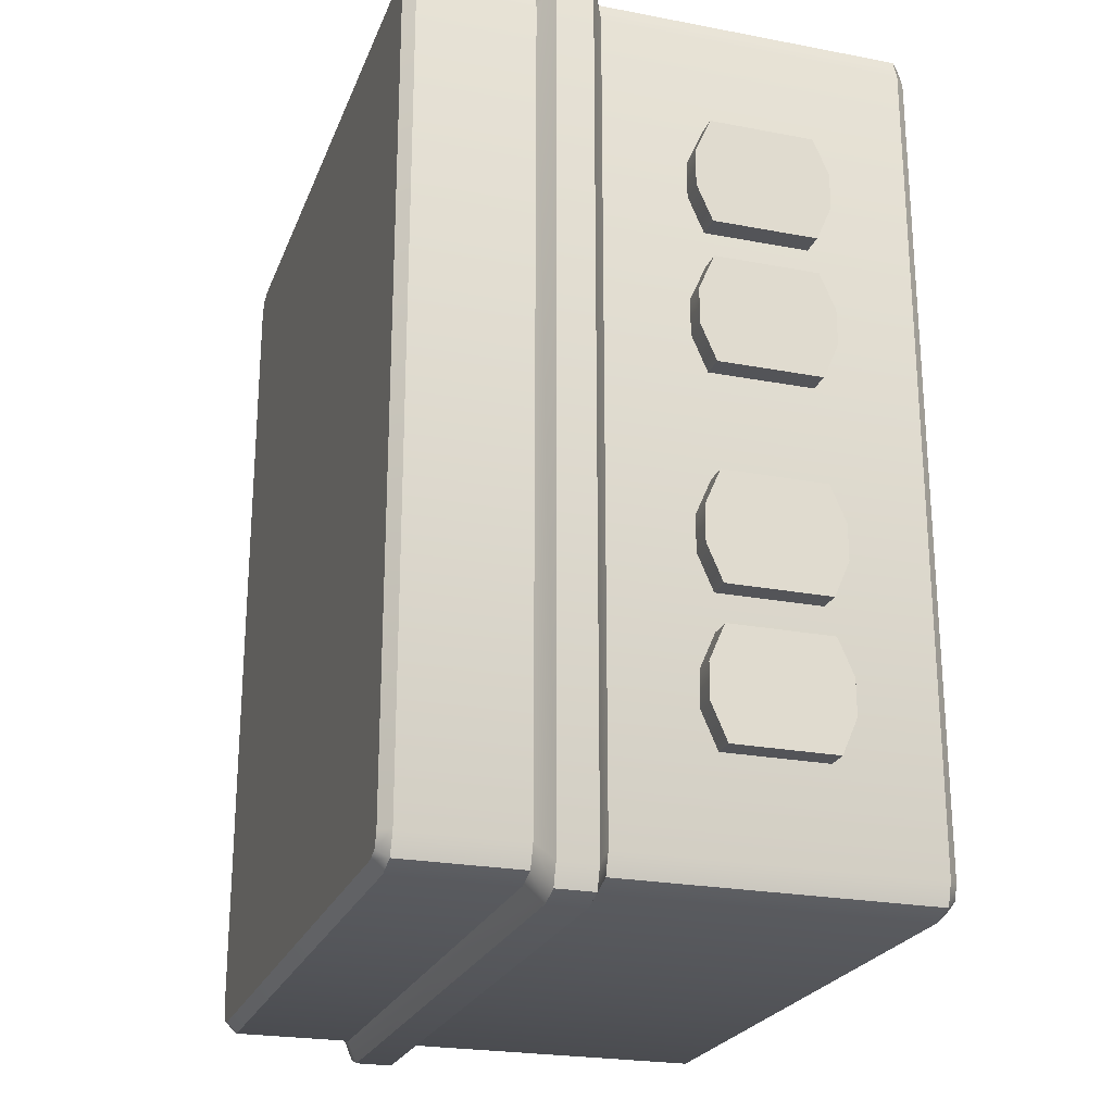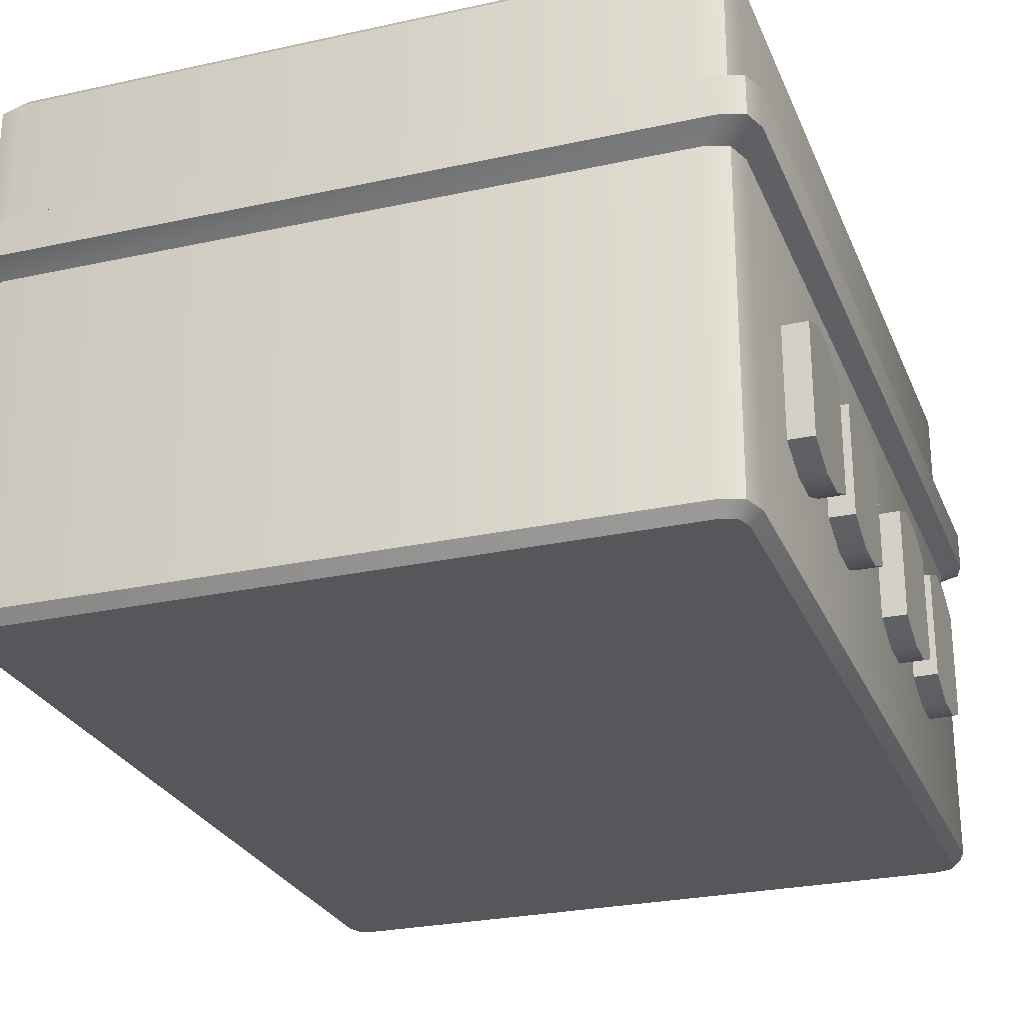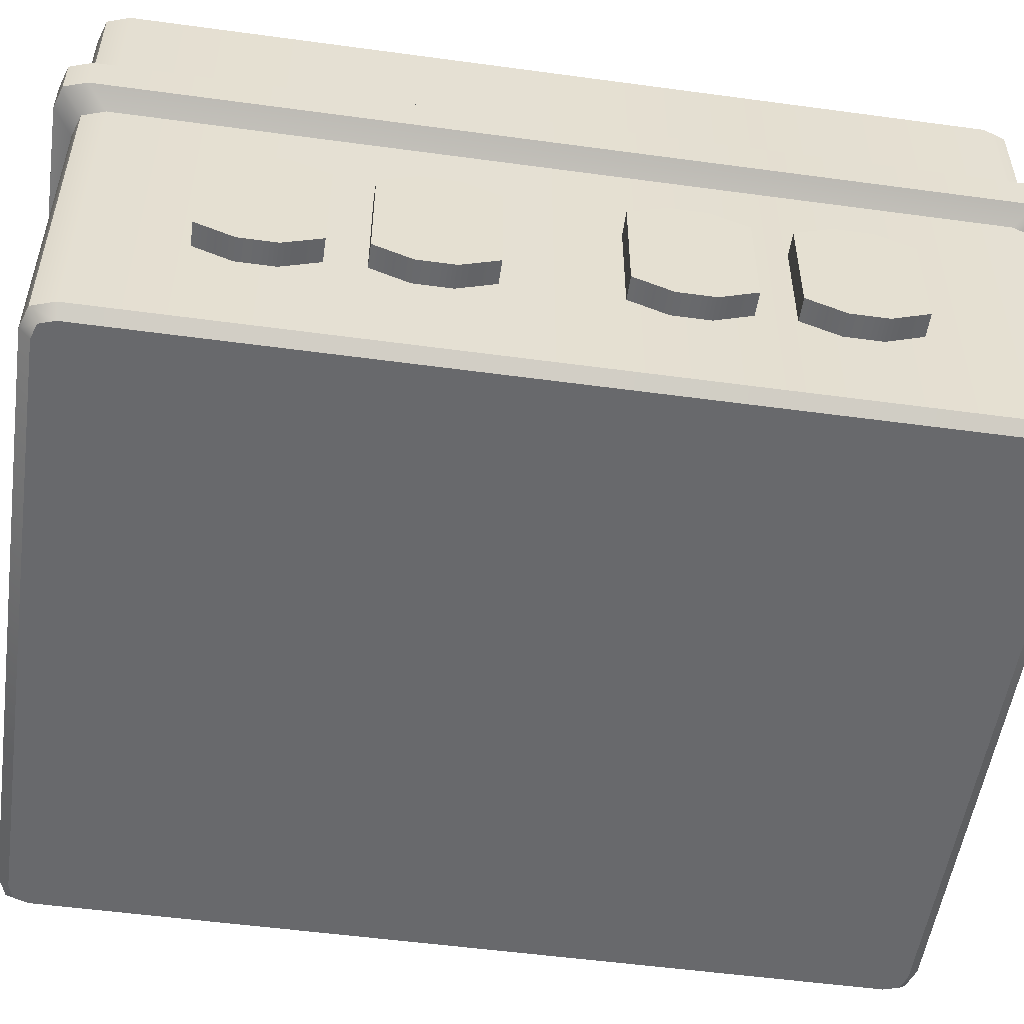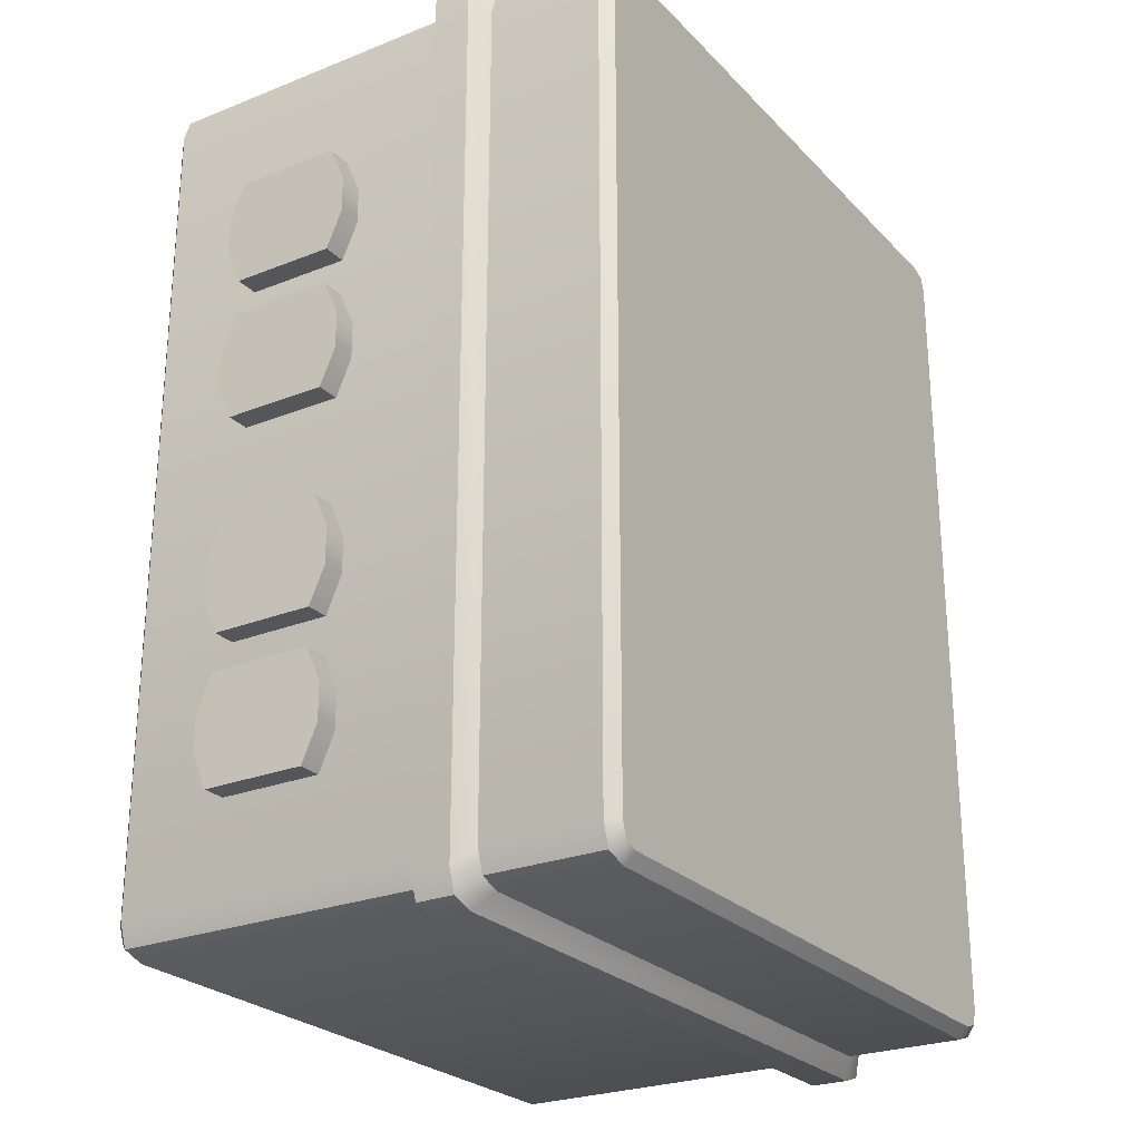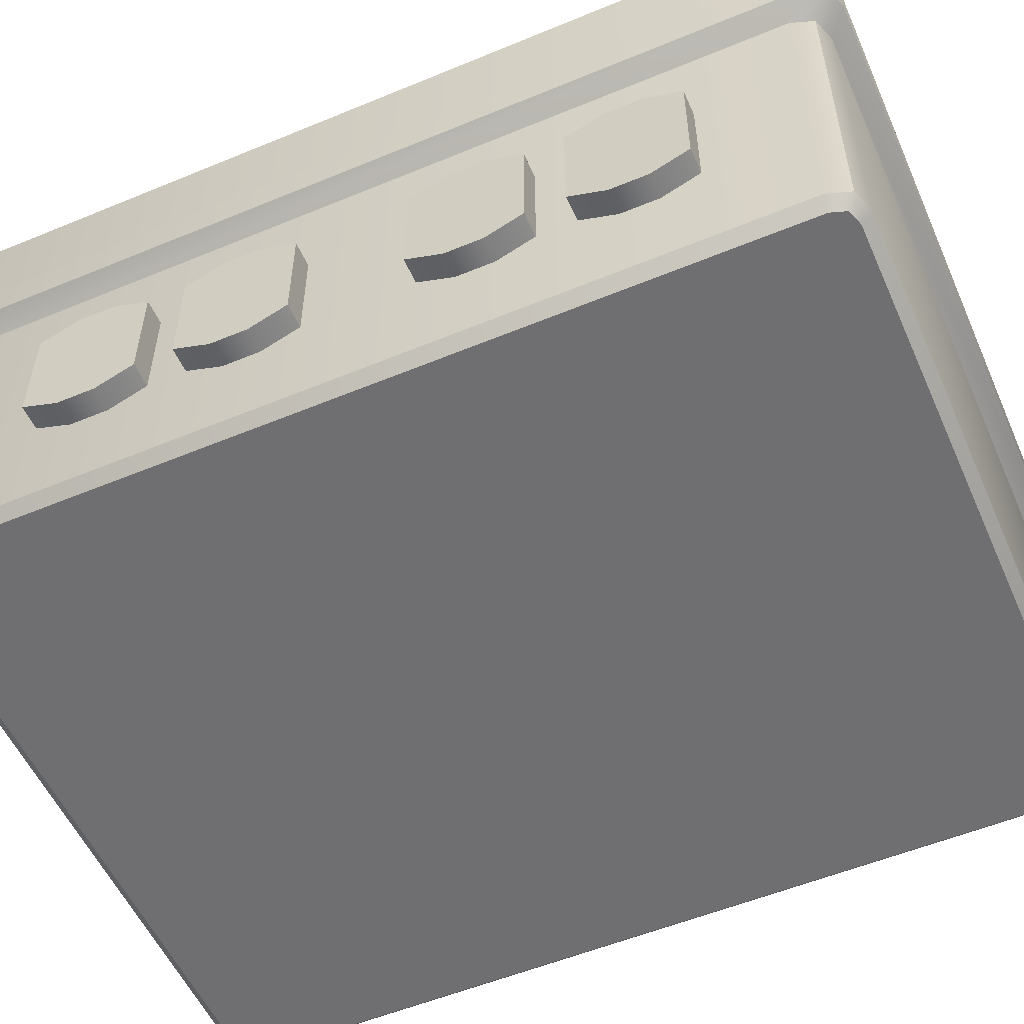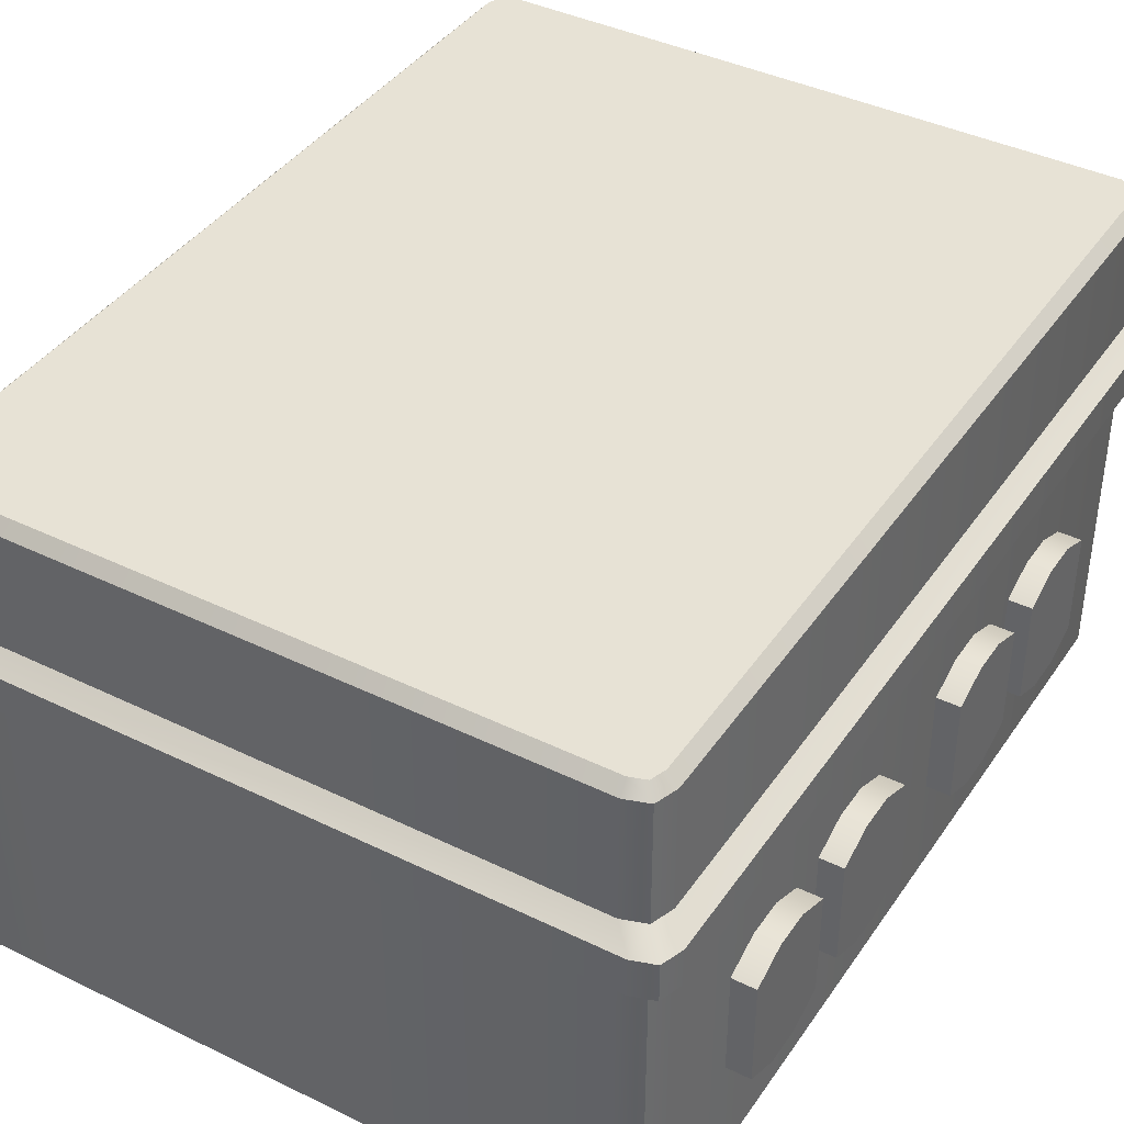
<metadata>
{"format":"obj","ext":"obj","renderer":"f3d","projection":"perspective","resolution":1024,"background":"white","views":[{"elev":-23.5,"azim":72.2,"up":"+Y"},{"elev":-26.4,"azim":19.1,"up":"+Z"},{"elev":-52.8,"azim":81.7,"up":"+Z"},{"elev":-25.4,"azim":-57.4,"up":"+Y"},{"elev":-54.7,"azim":-66.3,"up":"+Z"},{"elev":40.2,"azim":31.0,"up":"+Z"}]}
</metadata>
<code>
v  -4.173 0.6271 -0.0012
v  -4.173 11.1 -0.0012
v  -4.108 11.29 -0.0012
v  -3.916 11.35 -0.0012
v  3.955 11.35 -0.0012
v  4.147 11.29 -0.0012
v  4.211 11.1 -0.0012
v  3.955 0.3704 -0.0012
v  4.211 0.6271 -0.0012
v  4.147 0.4346 -0.0012
v  -4.108 0.4346 -0.0012
v  -3.916 0.3704 -0.0012
v  -3.916 0.3704 6.58
v  3.955 0.3704 6.58
v  4.147 0.4346 6.58
v  4.211 0.6271 6.58
v  4.211 11.1 6.58
v  4.147 11.29 6.58
v  3.955 11.35 6.58
v  -4.173 11.1 6.58
v  -3.916 11.35 6.58
v  -4.108 11.29 6.58
v  -4.108 0.4346 6.58
v  -4.173 0.6271 6.58
v  -3.938 0.2319 0.1374
v  3.977 0.2319 0.1374
v  3.977 0.2319 4.108
v  -3.938 0.2319 4.108
v  -4.178 -0.0077 4.284
v  4.217 -0.0077 4.284
v  4.217 -0.0077 4.761
v  -4.178 -0.0077 4.761
v  -3.938 0.2319 4.937
v  3.977 0.2319 4.937
v  3.977 0.2319 6.442
v  -3.938 0.2319 6.442
v  4.35 0.6046 0.1374
v  4.35 11.12 0.1374
v  4.35 11.12 4.108
v  4.35 0.6046 4.108
v  4.59 0.3651 4.284
v  4.59 11.36 4.284
v  4.59 11.36 4.761
v  4.59 0.3651 4.761
v  4.35 0.6046 4.937
v  4.35 11.12 4.937
v  4.35 11.12 6.442
v  4.35 0.6046 6.442
v  3.977 11.49 0.1374
v  -3.938 11.49 0.1374
v  -3.938 11.49 4.108
v  3.977 11.49 4.108
v  4.217 11.73 4.284
v  -4.178 11.73 4.284
v  -4.178 11.73 4.761
v  4.217 11.73 4.761
v  3.977 11.49 4.937
v  -3.938 11.49 4.937
v  -3.938 11.49 6.442
v  3.977 11.49 6.442
v  -4.311 11.12 0.1374
v  -4.311 0.6046 0.1374
v  -4.311 0.6046 4.108
v  -4.311 11.12 4.108
v  -4.551 11.36 4.284
v  -4.551 0.3651 4.284
v  -4.551 0.3651 4.761
v  -4.551 11.36 4.761
v  -4.311 11.12 4.937
v  -4.311 0.6046 4.937
v  -4.311 0.6046 6.442
v  -4.311 11.12 6.442
v  4.257 0.3251 4.108
v  4.257 0.3251 0.1374
v  -4.218 0.3251 0.1374
v  -4.218 0.3251 4.108
v  4.496 0.0855 4.761
v  4.496 0.0855 4.284
v  -4.457 0.0855 4.284
v  -4.457 0.0855 4.761
v  4.257 0.3251 6.442
v  4.257 0.3251 4.937
v  -4.218 0.3251 4.937
v  -4.218 0.3251 6.442
v  4.257 11.4 4.108
v  4.257 11.4 0.1374
v  4.496 11.64 4.761
v  4.496 11.64 4.284
v  4.257 11.4 6.442
v  4.257 11.4 4.937
v  -4.218 11.4 4.108
v  -4.218 11.4 0.1374
v  -4.457 11.64 4.761
v  -4.457 11.64 4.284
v  -4.218 11.4 6.442
v  -4.218 11.4 4.937
v  4.646 8.336 1.497
v  4.646 8.801 1.296
v  4.646 8.801 3.032
v  4.646 8.336 2.832
v  4.646 9.267 1.296
v  4.646 9.267 3.032
v  4.646 9.732 1.497
v  4.646 9.732 2.832
v  4.335 8.336 2.832
v  4.335 8.336 1.497
v  4.335 8.801 3.032
v  4.335 9.267 3.032
v  4.335 9.732 2.832
v  4.335 9.732 1.497
v  4.335 9.267 1.296
v  4.335 8.801 1.296
v  4.646 6.462 1.497
v  4.646 6.928 1.296
v  4.646 6.928 3.032
v  4.646 6.462 2.832
v  4.646 7.393 1.296
v  4.646 7.393 3.032
v  4.646 7.858 1.497
v  4.646 7.858 2.832
v  4.335 6.462 2.832
v  4.335 6.462 1.497
v  4.335 6.928 3.032
v  4.335 7.393 3.032
v  4.335 7.858 2.832
v  4.335 7.858 1.497
v  4.335 7.393 1.296
v  4.335 6.928 1.296
v  4.646 3.688 1.497
v  4.646 4.154 1.296
v  4.646 4.154 3.032
v  4.646 3.688 2.832
v  4.646 4.619 1.296
v  4.646 4.619 3.032
v  4.646 5.085 1.497
v  4.646 5.085 2.832
v  4.335 3.688 2.832
v  4.335 3.688 1.497
v  4.335 4.154 3.032
v  4.335 4.619 3.032
v  4.335 5.085 2.832
v  4.335 5.085 1.497
v  4.335 4.619 1.296
v  4.335 4.154 1.296
v  4.646 1.815 1.497
v  4.646 2.28 1.296
v  4.646 2.28 3.032
v  4.646 1.815 2.832
v  4.646 2.746 1.296
v  4.646 2.746 3.032
v  4.646 3.211 1.497
v  4.646 3.211 2.832
v  4.335 1.815 2.832
v  4.335 1.815 1.497
v  4.335 2.28 3.032
v  4.335 2.746 3.032
v  4.335 3.211 2.832
v  4.335 3.211 1.497
v  4.335 2.746 1.296
v  4.335 2.28 1.296
v  -4.619 8.336 2.832
v  -4.619 8.801 3.032
v  -4.619 8.801 1.296
v  -4.619 8.336 1.497
v  -4.619 9.267 3.032
v  -4.619 9.267 1.296
v  -4.619 9.732 2.832
v  -4.619 9.732 1.497
v  -4.307 8.336 1.497
v  -4.307 8.336 2.832
v  -4.307 8.801 1.296
v  -4.307 9.267 1.296
v  -4.307 9.732 1.497
v  -4.307 9.732 2.832
v  -4.307 9.267 3.032
v  -4.307 8.801 3.032
v  -4.619 6.462 2.832
v  -4.619 6.928 3.032
v  -4.619 6.928 1.296
v  -4.619 6.462 1.497
v  -4.619 7.393 3.032
v  -4.619 7.393 1.296
v  -4.619 7.858 2.832
v  -4.619 7.858 1.497
v  -4.307 6.462 1.497
v  -4.307 6.462 2.832
v  -4.307 6.928 1.296
v  -4.307 7.393 1.296
v  -4.307 7.858 1.497
v  -4.307 7.858 2.832
v  -4.307 7.393 3.032
v  -4.307 6.928 3.032
v  -4.619 3.688 2.832
v  -4.619 4.154 3.032
v  -4.619 4.154 1.296
v  -4.619 3.688 1.497
v  -4.619 4.619 3.032
v  -4.619 4.619 1.296
v  -4.619 5.085 2.832
v  -4.619 5.085 1.497
v  -4.307 3.688 1.497
v  -4.307 3.688 2.832
v  -4.307 4.154 1.296
v  -4.307 4.619 1.296
v  -4.307 5.085 1.497
v  -4.307 5.085 2.832
v  -4.307 4.619 3.032
v  -4.307 4.154 3.032
v  -4.619 1.815 2.832
v  -4.619 2.28 3.032
v  -4.619 2.28 1.296
v  -4.619 1.815 1.497
v  -4.619 2.746 3.032
v  -4.619 2.746 1.296
v  -4.619 3.211 2.832
v  -4.619 3.211 1.497
v  -4.307 1.815 1.497
v  -4.307 1.815 2.832
v  -4.307 2.28 1.296
v  -4.307 2.746 1.296
v  -4.307 3.211 1.497
v  -4.307 3.211 2.832
v  -4.307 2.746 3.032
v  -4.307 2.28 3.032
g 702825
f 1 2 3 4
f 4 5 6 7
f 1 4 7 8
f 7 9 10 8
f 11 1 8 12
f 13 14 15 16
f 16 17 18 19
f 13 16 19 20
f 19 21 22 20
f 23 13 20 24
f 25 26 27 28
f 29 30 31 32
f 33 34 35 36
f 37 38 39 40
f 41 42 43 44
f 45 46 47 48
f 49 50 51 52
f 53 54 55 56
f 57 58 59 60
f 61 62 63 64
f 65 66 67 68
f 69 70 71 72
f 28 27 30 29
f 40 39 42 41
f 52 51 54 53
f 64 63 66 65
f 34 33 32 31
f 70 69 68 67
f 58 57 56 55
f 46 45 44 43
f 73 27 26 74
f 75 25 28 76
f 77 31 30 78
f 79 29 32 80
f 81 35 34 82
f 83 33 36 84
f 85 39 38 86
f 87 43 42 88
f 89 47 46 90
f 91 51 50 92
f 93 55 54 94
f 95 59 58 96
f 79 66 63 76
f 78 30 27 73
f 88 42 39 85
f 94 54 51 91
f 77 44 45 82
f 80 32 33 83
f 93 68 69 96
f 87 56 57 90
f 40 73 74 37
f 62 75 76 63
f 44 77 78 41
f 66 79 80 67
f 48 81 82 45
f 70 83 84 71
f 52 85 86 49
f 56 87 88 53
f 60 89 90 57
f 64 91 92 61
f 68 93 94 65
f 72 95 96 69
f 29 79 76 28
f 41 78 73 40
f 53 88 85 52
f 65 94 91 64
f 31 77 82 34
f 67 80 83 70
f 55 93 96 58
f 43 87 90 46
f 1 62 61 2
f 4 50 49 5
f 7 38 37 9
f 8 26 25 12
f 13 36 35 14
f 16 48 47 17
f 19 60 59 21
f 20 72 71 24
f 62 1 11 75
f 26 8 10 74
f 50 4 3 92
f 38 7 6 86
f 36 13 23 84
f 48 16 15 81
f 72 20 22 95
f 60 19 18 89
f 75 11 12 25
f 74 10 9 37
f 92 3 2 61
f 86 6 5 49
f 84 23 24 71
f 81 15 14 35
f 95 22 21 59
f 89 18 17 47
f 97 98 99 100
f 98 101 102 99
f 101 103 104 102
f 97 100 105 106
f 100 99 107 105
f 99 102 108 107
f 102 104 109 108
f 104 103 110 109
f 103 101 111 110
f 101 98 112 111
f 98 97 106 112
f 113 114 115 116
f 114 117 118 115
f 117 119 120 118
f 113 116 121 122
f 116 115 123 121
f 115 118 124 123
f 118 120 125 124
f 120 119 126 125
f 119 117 127 126
f 117 114 128 127
f 114 113 122 128
f 129 130 131 132
f 130 133 134 131
f 133 135 136 134
f 129 132 137 138
f 132 131 139 137
f 131 134 140 139
f 134 136 141 140
f 136 135 142 141
f 135 133 143 142
f 133 130 144 143
f 130 129 138 144
f 145 146 147 148
f 146 149 150 147
f 149 151 152 150
f 145 148 153 154
f 148 147 155 153
f 147 150 156 155
f 150 152 157 156
f 152 151 158 157
f 151 149 159 158
f 149 146 160 159
f 146 145 154 160
f 161 162 163 164
f 162 165 166 163
f 165 167 168 166
f 161 164 169 170
f 164 163 171 169
f 163 166 172 171
f 166 168 173 172
f 168 167 174 173
f 167 165 175 174
f 165 162 176 175
f 162 161 170 176
f 177 178 179 180
f 178 181 182 179
f 181 183 184 182
f 177 180 185 186
f 180 179 187 185
f 179 182 188 187
f 182 184 189 188
f 184 183 190 189
f 183 181 191 190
f 181 178 192 191
f 178 177 186 192
f 193 194 195 196
f 194 197 198 195
f 197 199 200 198
f 193 196 201 202
f 196 195 203 201
f 195 198 204 203
f 198 200 205 204
f 200 199 206 205
f 199 197 207 206
f 197 194 208 207
f 194 193 202 208
f 209 210 211 212
f 210 213 214 211
f 213 215 216 214
f 209 212 217 218
f 212 211 219 217
f 211 214 220 219
f 214 216 221 220
f 216 215 222 221
f 215 213 223 222
f 213 210 224 223
f 210 209 218 224

</code>
